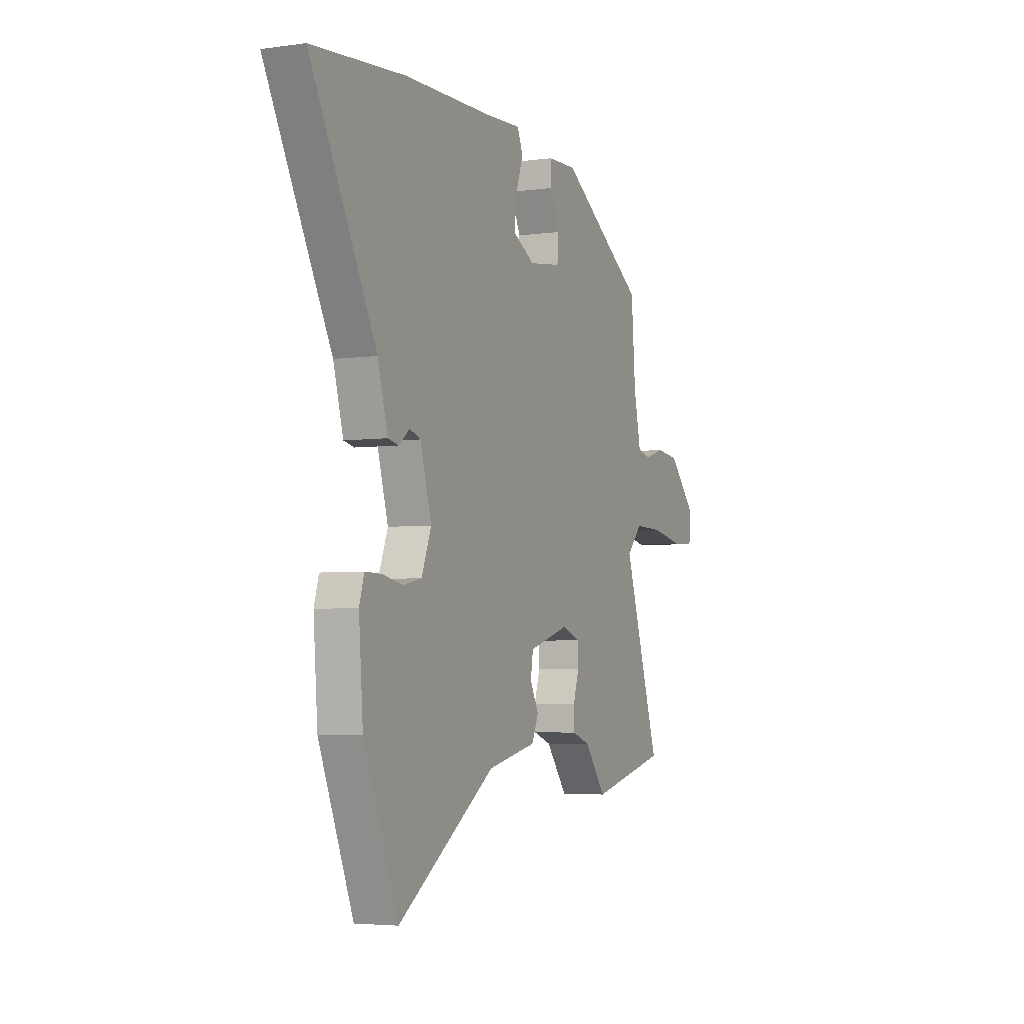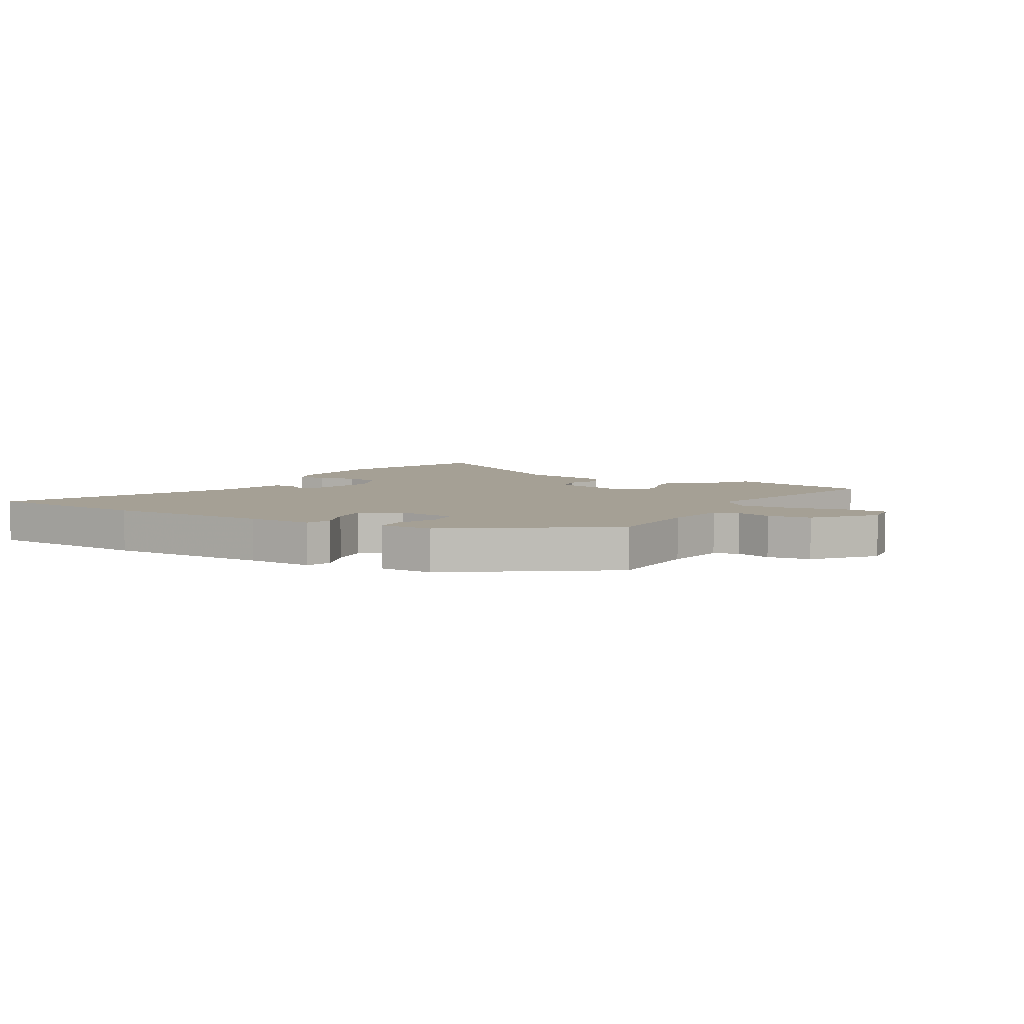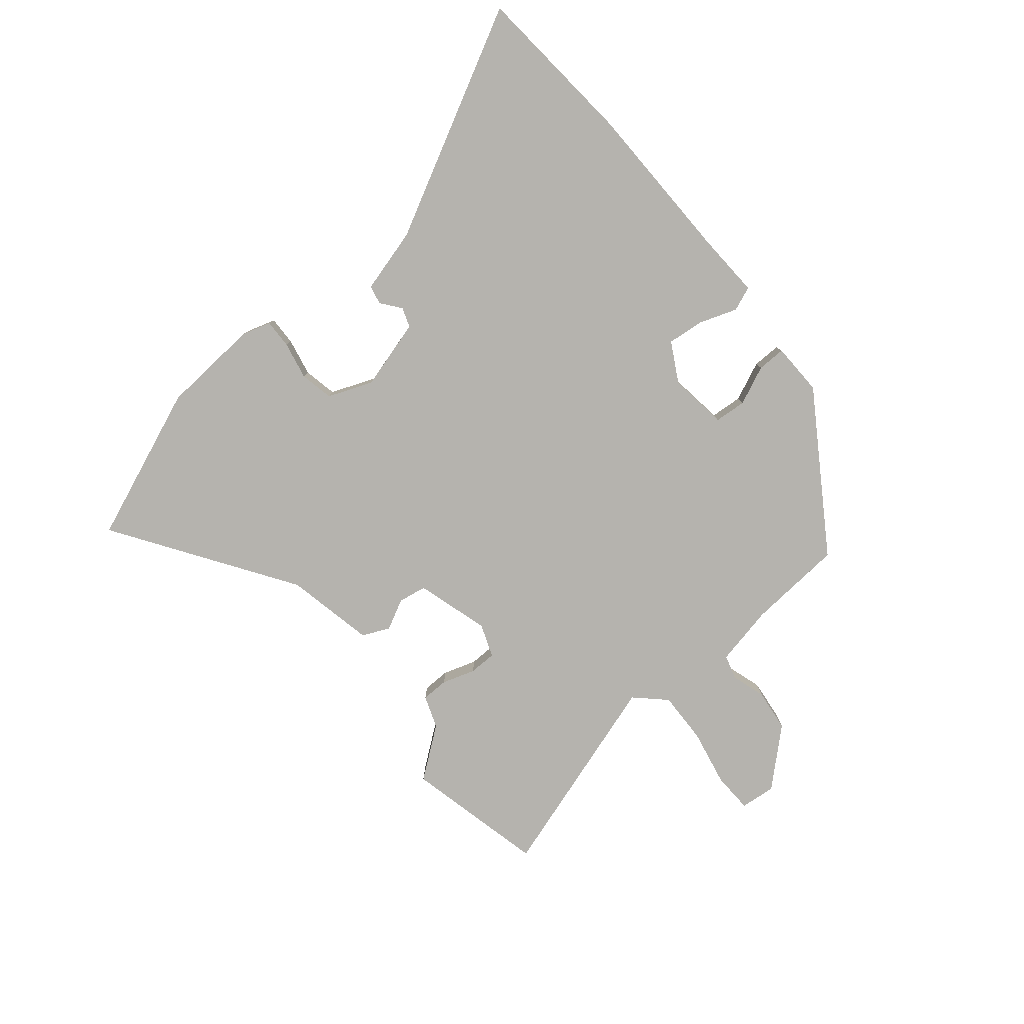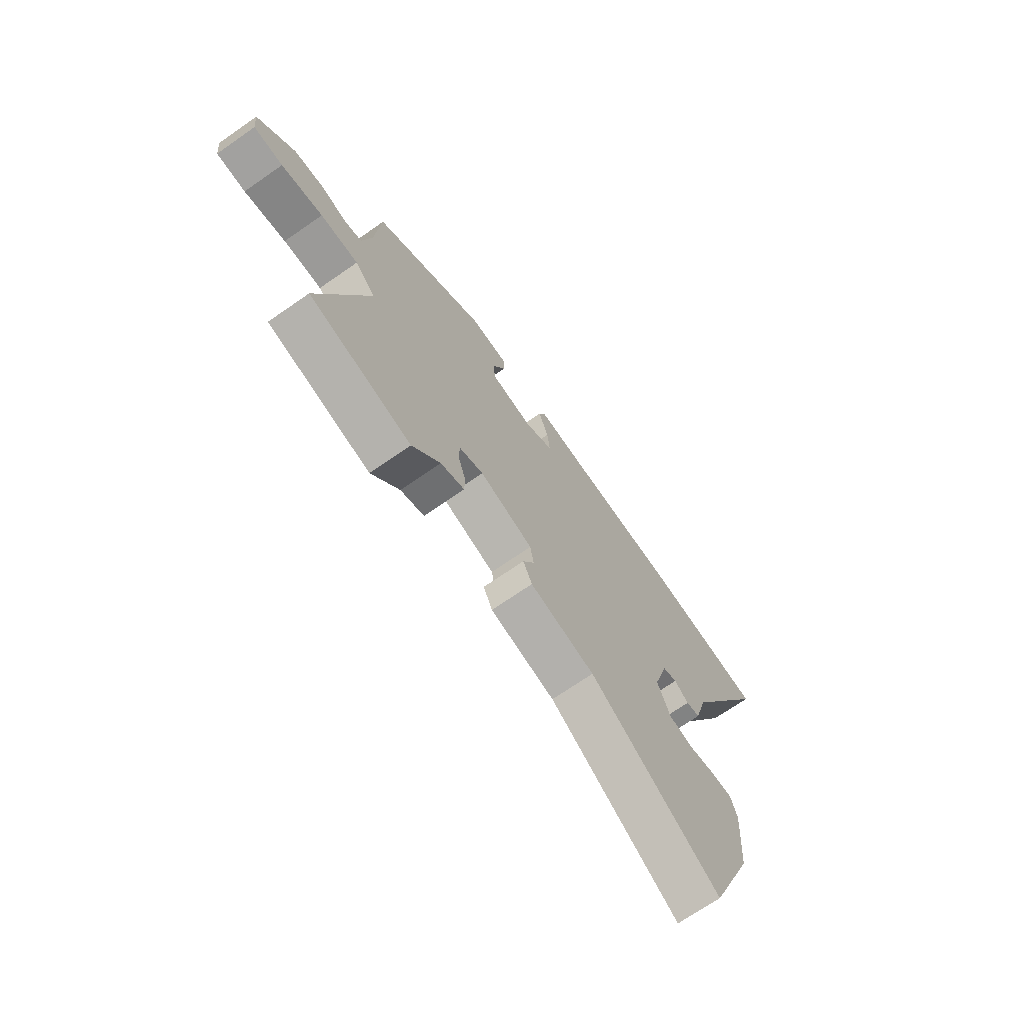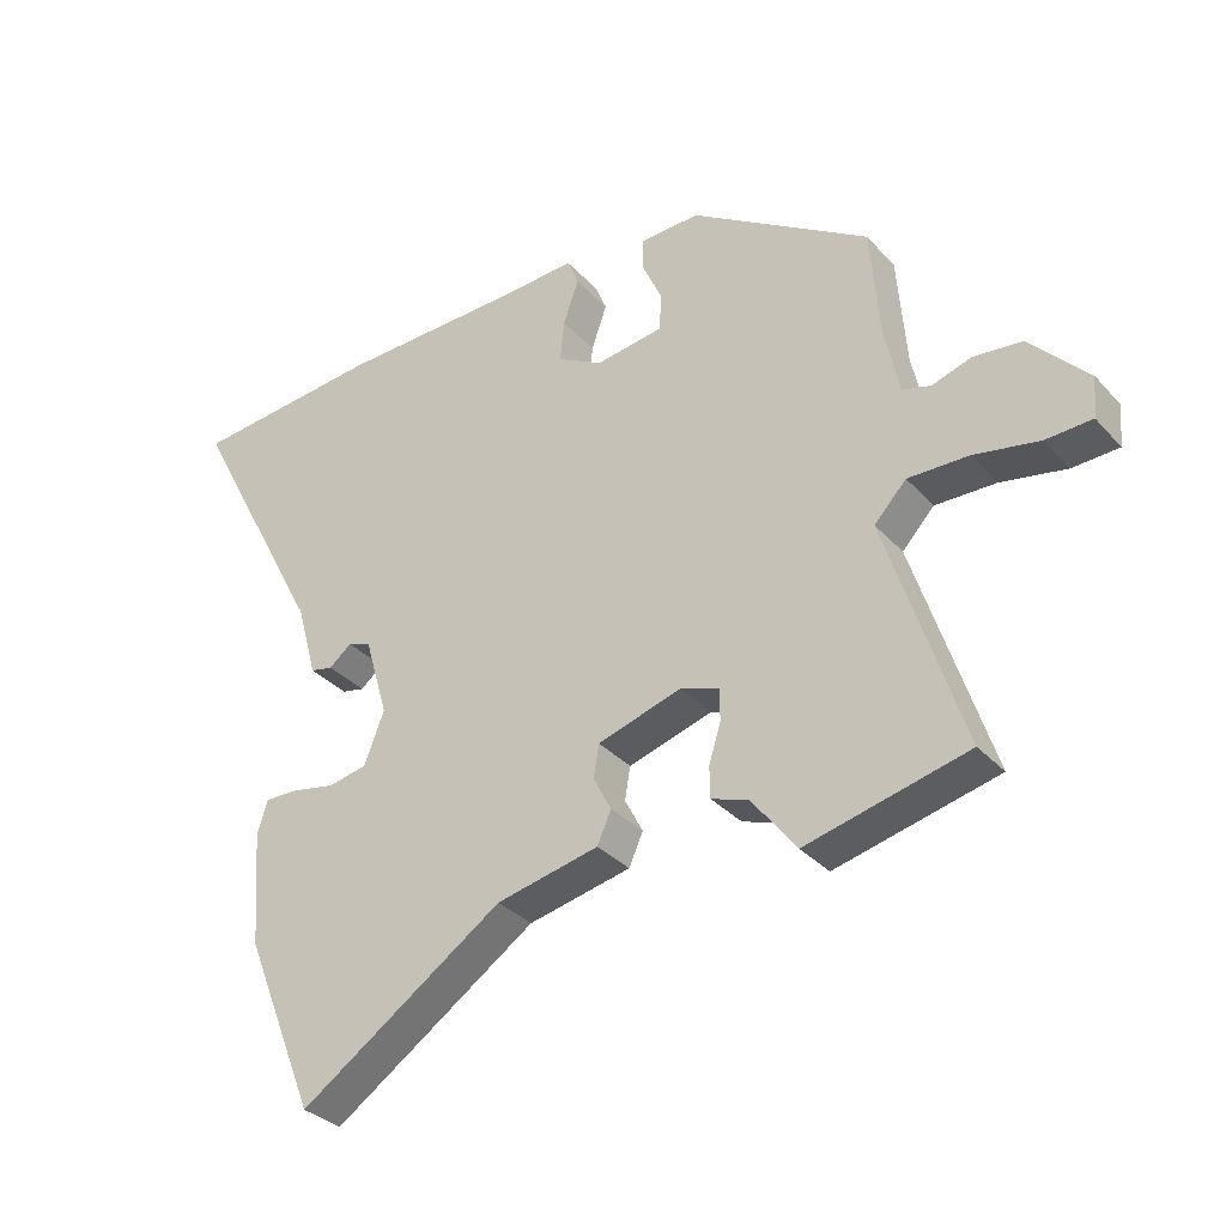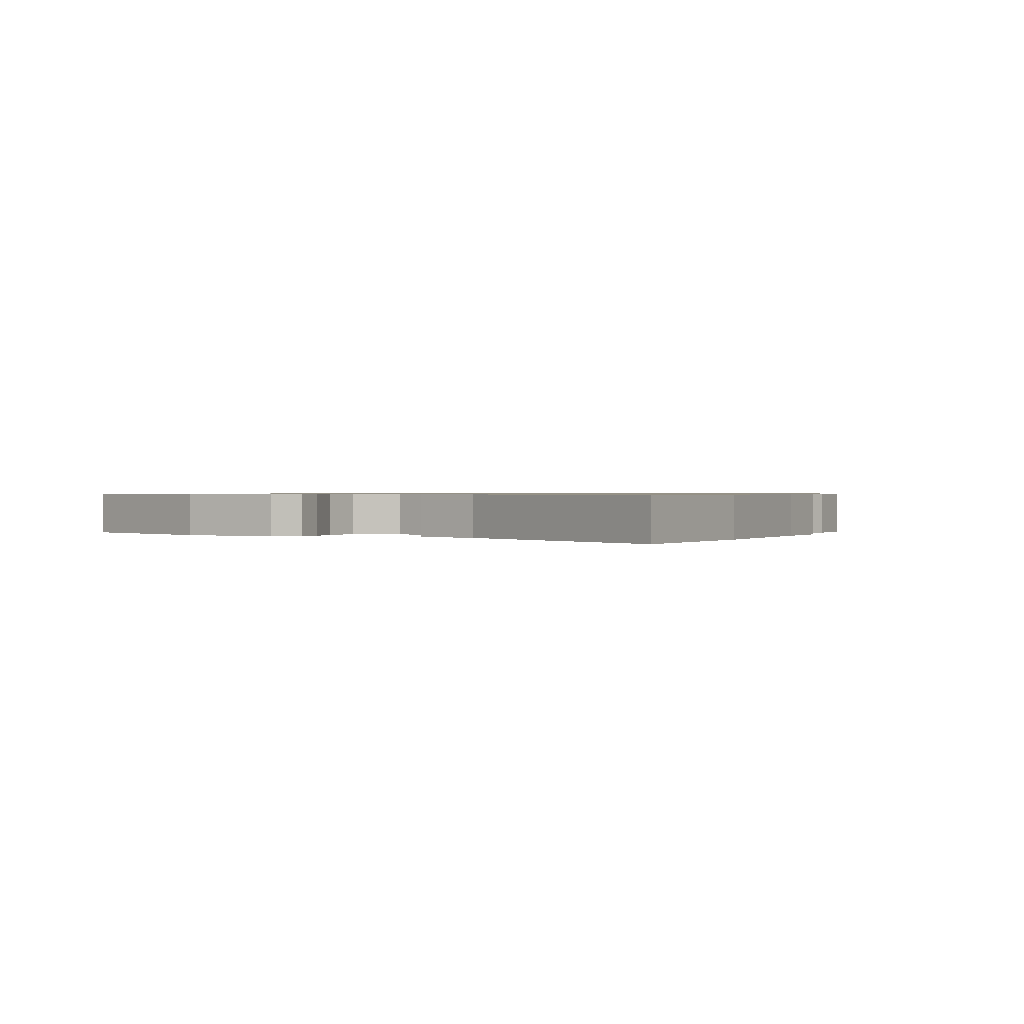
<metadata>
{"format":"obj","ext":"obj","renderer":"f3d","projection":"perspective","resolution":1024,"background":"white","views":[{"elev":-4.2,"azim":-65.6,"up":"+Z"},{"elev":5.9,"azim":28.3,"up":"+Y"},{"elev":-80.0,"azim":-50.8,"up":"+Y"},{"elev":-70.4,"azim":124.8,"up":"+Z"},{"elev":-33.0,"azim":35.0,"up":"+Z"},{"elev":0.7,"azim":-64.6,"up":"+Y"}]}
</metadata>
<code>
v -0.696 0.07 0.482
v -0.411 0.07 0.508
v -0.134 0.07 0.514
v -0.021 0.07 0.52
v -0.004 0.07 0.478
v -0.027 0.07 0.412
v -0.033 0.07 0.349
v 0.035 0.07 0.312
v 0.136 0.07 0.326
v 0.14 0.07 0.381
v 0.11 0.07 0.448
v 0.109 0.07 0.497
v 0.2 0.07 0.5
v 0.468 0.07 0.328
v 0.481 0.07 0.162
v 0.503 0.07 0.058
v 0.545 0.07 0.046
v 0.604 0.07 0.065
v 0.677 0.07 0.057
v 0.763 0.07 -0.036
v 0.757 0.07 -0.097
v 0.688 0.07 -0.1
v 0.59 0.07 -0.081
v 0.5 0.07 -0.079
v 0.452 0.07 -0.13
v 0.566 0.07 -0.484
v 0.325 0.07 -0.542
v 0.259 0.07 -0.456
v 0.203 0.07 -0.436
v 0.202 0.07 -0.389
v 0.22 0.07 -0.332
v 0.219 0.07 -0.285
v 0.162 0.07 -0.264
v 0.036 0.07 -0.302
v 0.028 0.07 -0.351
v 0.055 0.07 -0.403
v 0.034 0.07 -0.45
v -0.119 0.07 -0.483
v -0.423 0.07 -0.689
v -0.53 0.07 -0.425
v -0.543 0.07 -0.254
v -0.528 0.07 -0.204
v -0.478 0.07 -0.205
v -0.413 0.07 -0.218
v -0.355 0.07 -0.206
v -0.325 0.07 -0.129
v -0.36 0.07 -0.008
v -0.394 0.07 0.004
v -0.428 0.07 -0.023
v -0.461 0.07 -0.016
v -0.492 0.07 0.095
v -0.696 0 0.482
v -0.411 0 0.508
v -0.134 0 0.514
v -0.021 0 0.52
v -0.004 0 0.478
v -0.027 0 0.412
v -0.033 0 0.349
v 0.035 0 0.312
v 0.136 0 0.326
v 0.14 0 0.381
v 0.11 0 0.448
v 0.109 0 0.497
v 0.2 0 0.5
v 0.468 0 0.328
v 0.481 0 0.162
v 0.503 0 0.058
v 0.545 0 0.046
v 0.604 0 0.065
v 0.677 0 0.057
v 0.763 0 -0.036
v 0.757 0 -0.097
v 0.688 0 -0.1
v 0.59 0 -0.081
v 0.5 0 -0.079
v 0.452 0 -0.13
v 0.566 0 -0.484
v 0.325 0 -0.542
v 0.259 0 -0.456
v 0.203 0 -0.436
v 0.202 0 -0.389
v 0.22 0 -0.332
v 0.219 0 -0.285
v 0.162 0 -0.264
v 0.036 0 -0.302
v 0.028 0 -0.351
v 0.055 0 -0.403
v 0.034 0 -0.45
v -0.119 0 -0.483
v -0.423 0 -0.689
v -0.53 0 -0.425
v -0.543 0 -0.254
v -0.528 0 -0.204
v -0.478 0 -0.205
v -0.413 0 -0.218
v -0.355 0 -0.206
v -0.325 0 -0.129
v -0.36 0 -0.008
v -0.394 0 0.004
v -0.428 0 -0.023
v -0.461 0 -0.016
v -0.492 0 0.095
f 48 49 50 51
f 47 48 51 1
f 41 42 43 44
f 41 44 45
f 38 39 40 41
f 38 41 45
f 35 36 37 38
f 34 35 38 45
f 33 34 45 46
f 28 29 30 31
f 28 31 32
f 25 26 27 28
f 25 28 32
f 24 25 32 33
f 20 21 22 23
f 20 23 24
f 17 18 19 20
f 16 17 20 24
f 15 16 24 33
f 10 11 12 13
f 9 10 13 14
f 8 9 14 15
f 3 4 5 6
f 3 6 7
f 47 1 2 3
f 47 3 7
f 46 47 7 8
f 8 15 33 46
f 102 101 100 99
f 52 102 99 98
f 95 94 93 92
f 96 95 92
f 92 91 90 89
f 96 92 89
f 89 88 87 86
f 96 89 86 85
f 97 96 85 84
f 82 81 80 79
f 83 82 79
f 79 78 77 76
f 83 79 76
f 84 83 76 75
f 74 73 72 71
f 75 74 71
f 71 70 69 68
f 75 71 68 67
f 84 75 67 66
f 64 63 62 61
f 65 64 61 60
f 66 65 60 59
f 57 56 55 54
f 58 57 54
f 54 53 52 98
f 58 54 98
f 59 58 98 97
f 97 84 66 59
f 1 52 53 2
f 2 53 54 3
f 3 54 55 4
f 4 55 56 5
f 5 56 57 6
f 6 57 58 7
f 7 58 59 8
f 8 59 60 9
f 9 60 61 10
f 10 61 62 11
f 11 62 63 12
f 12 63 64 13
f 13 64 65 14
f 14 65 66 15
f 15 66 67 16
f 16 67 68 17
f 17 68 69 18
f 18 69 70 19
f 19 70 71 20
f 20 71 72 21
f 21 72 73 22
f 22 73 74 23
f 23 74 75 24
f 24 75 76 25
f 25 76 77 26
f 26 77 78 27
f 27 78 79 28
f 28 79 80 29
f 29 80 81 30
f 30 81 82 31
f 31 82 83 32
f 32 83 84 33
f 33 84 85 34
f 34 85 86 35
f 35 86 87 36
f 36 87 88 37
f 37 88 89 38
f 38 89 90 39
f 39 90 91 40
f 40 91 92 41
f 41 92 93 42
f 42 93 94 43
f 43 94 95 44
f 44 95 96 45
f 45 96 97 46
f 46 97 98 47
f 47 98 99 48
f 48 99 100 49
f 49 100 101 50
f 50 101 102 51
f 51 102 52 1

</code>
